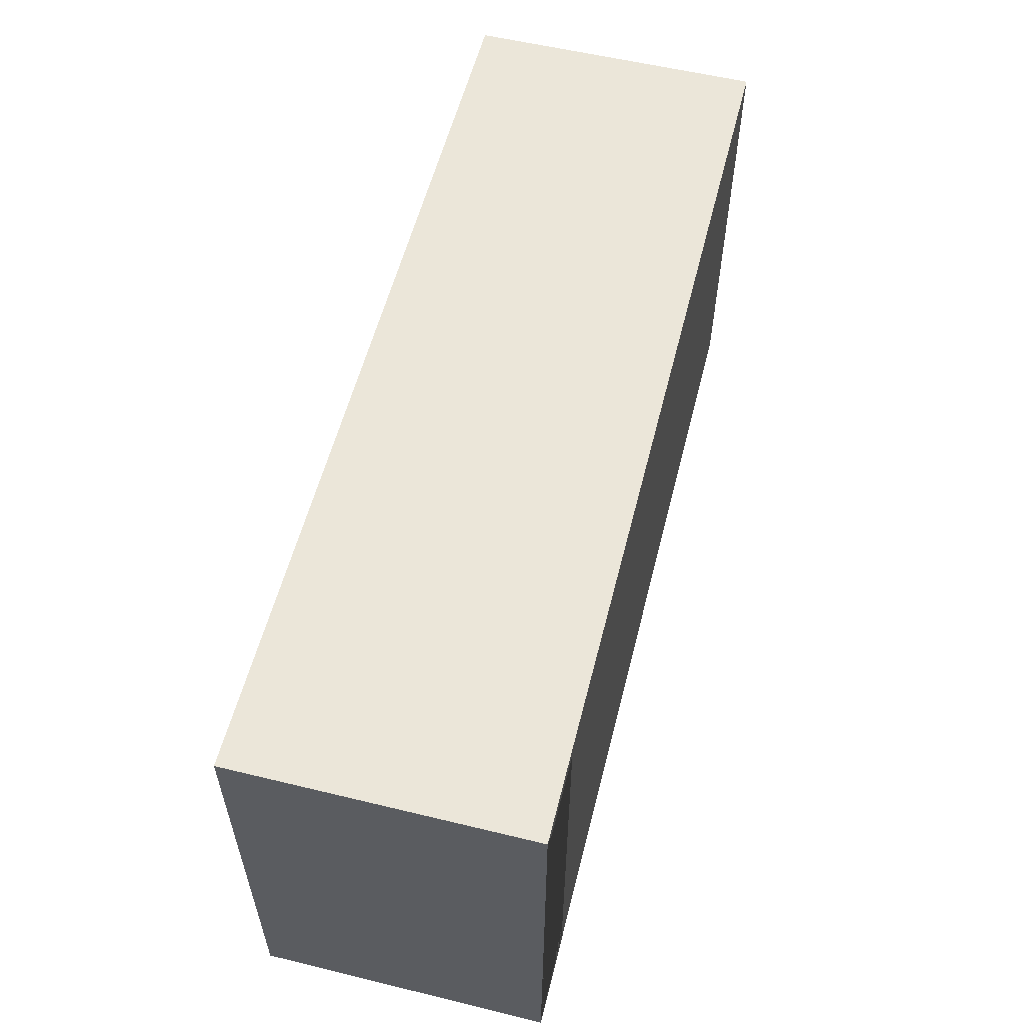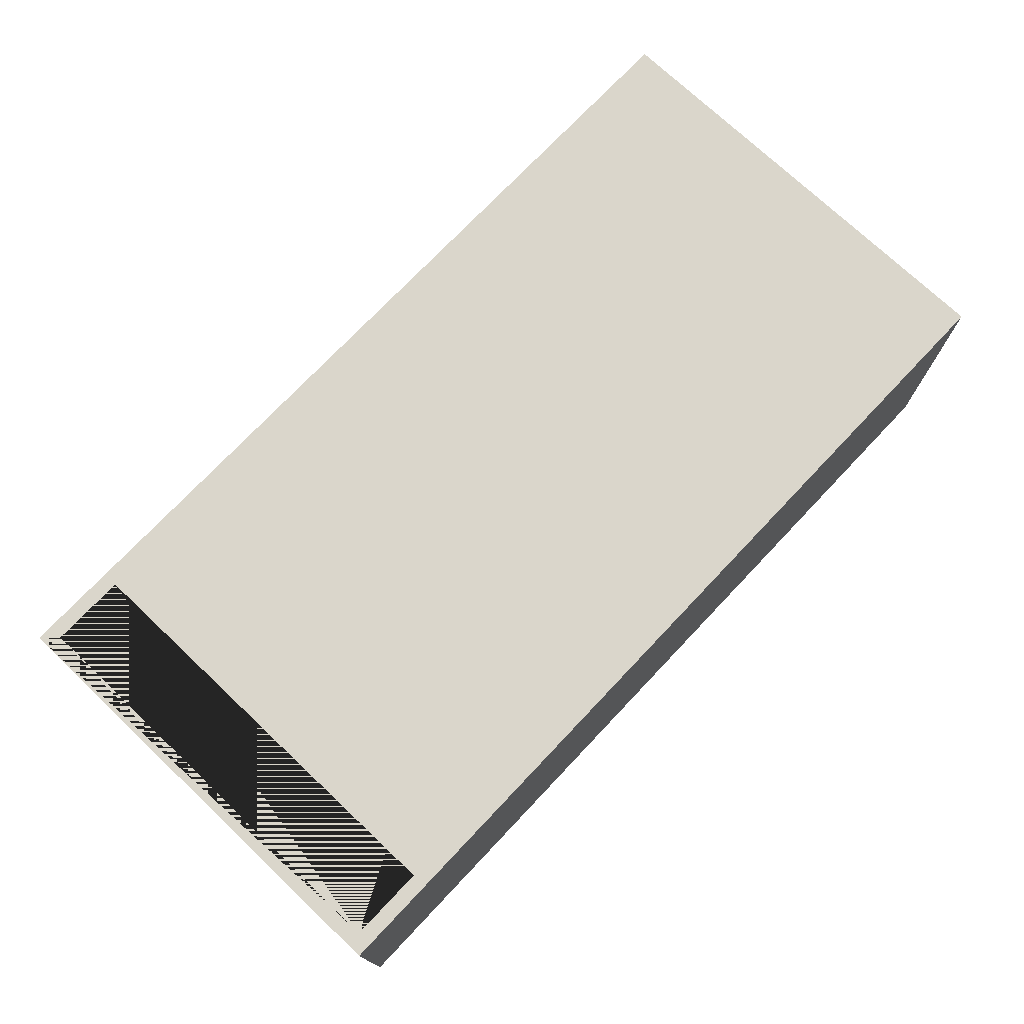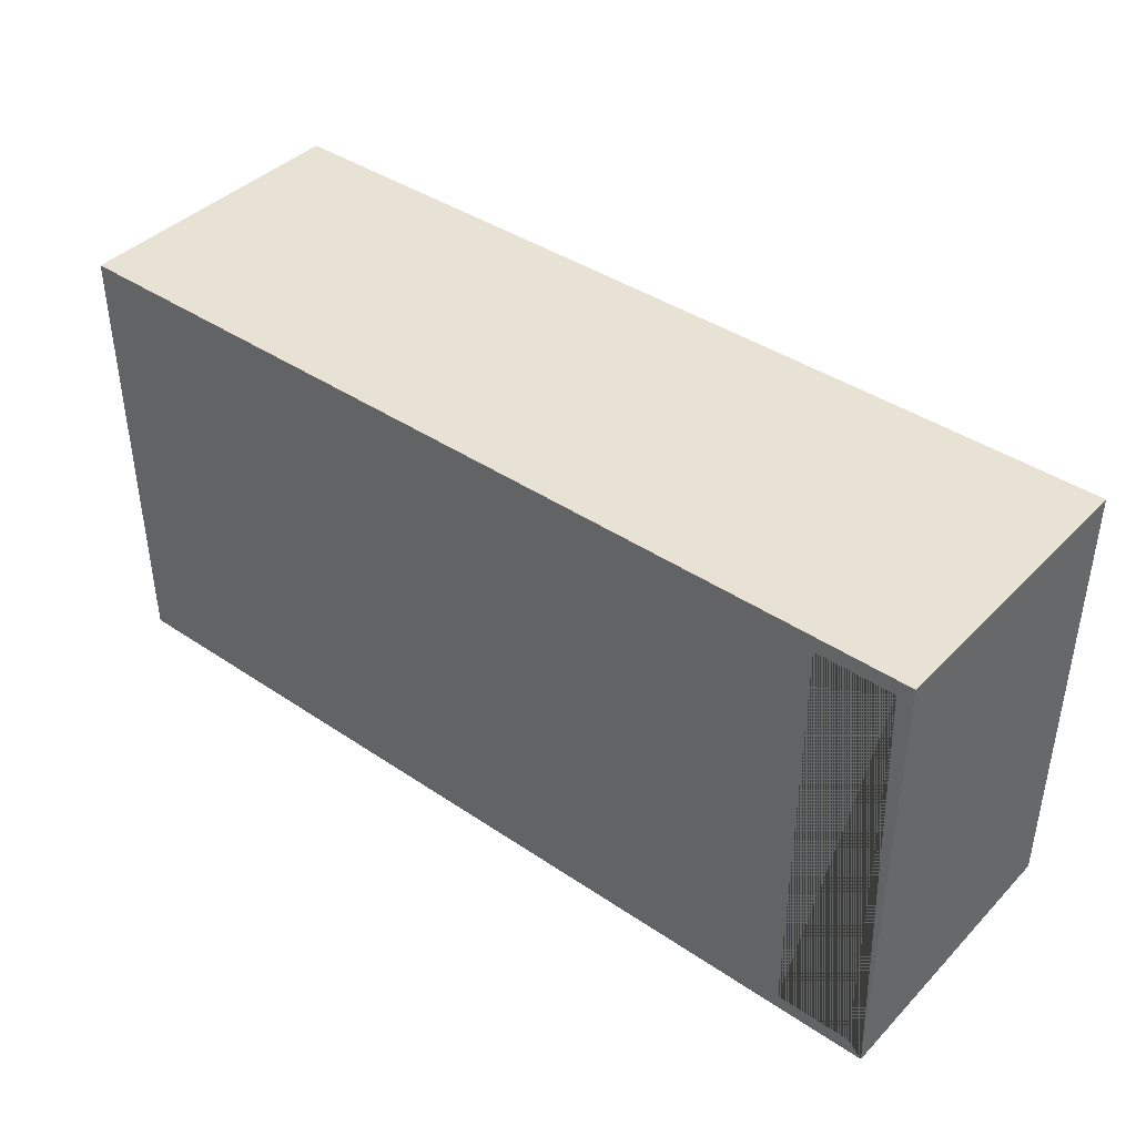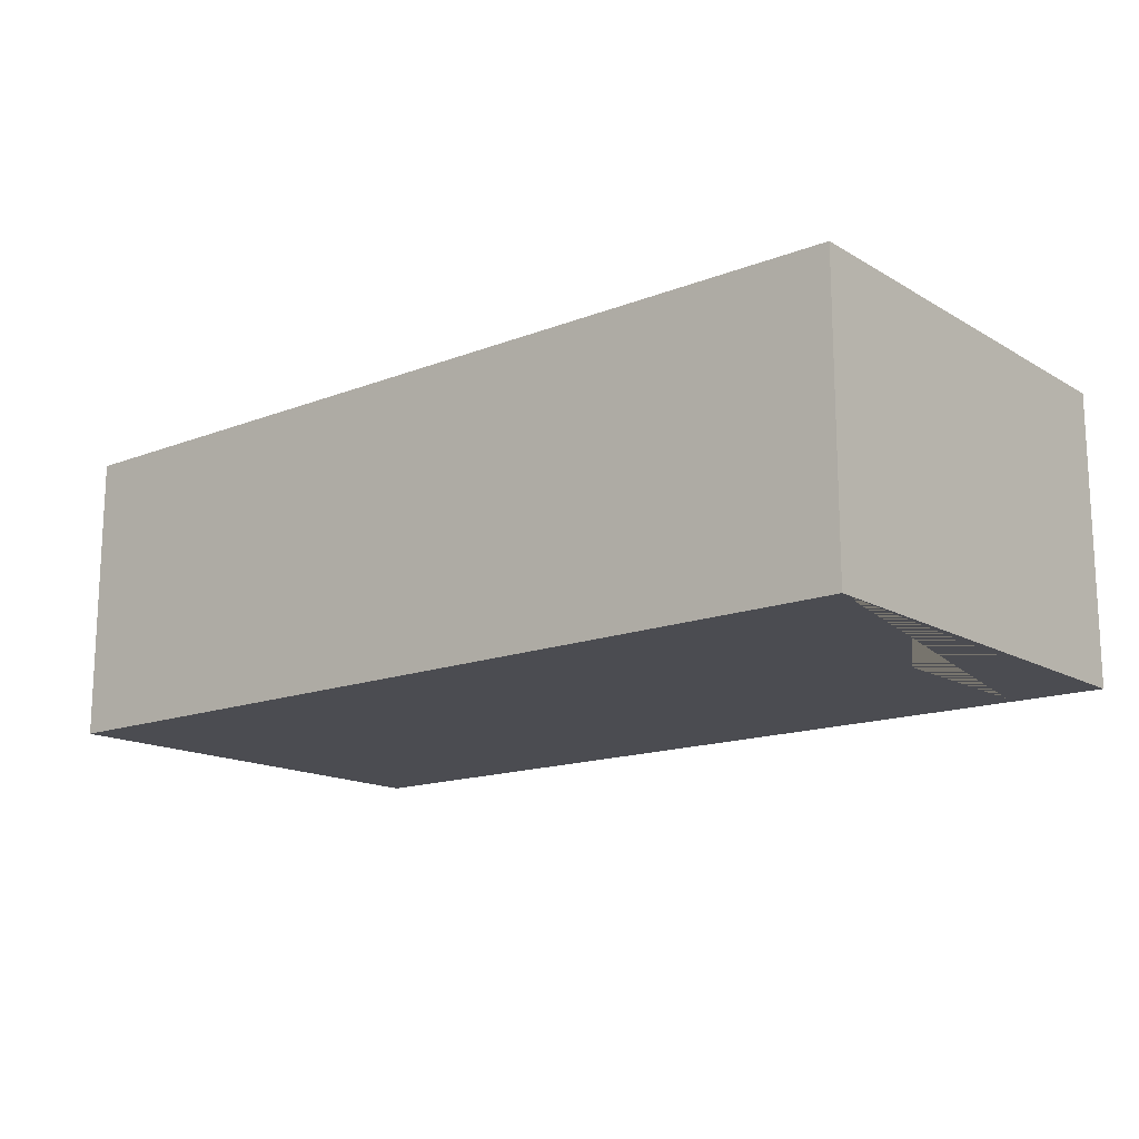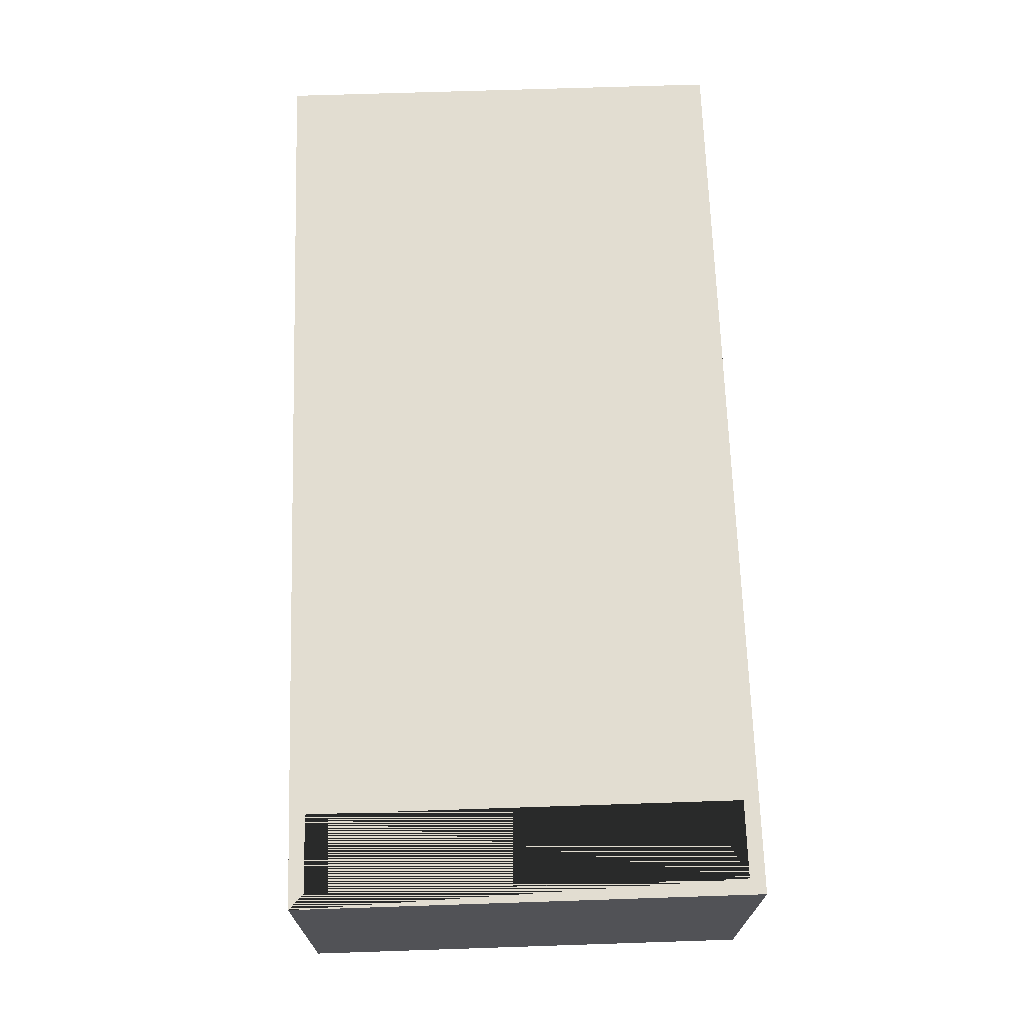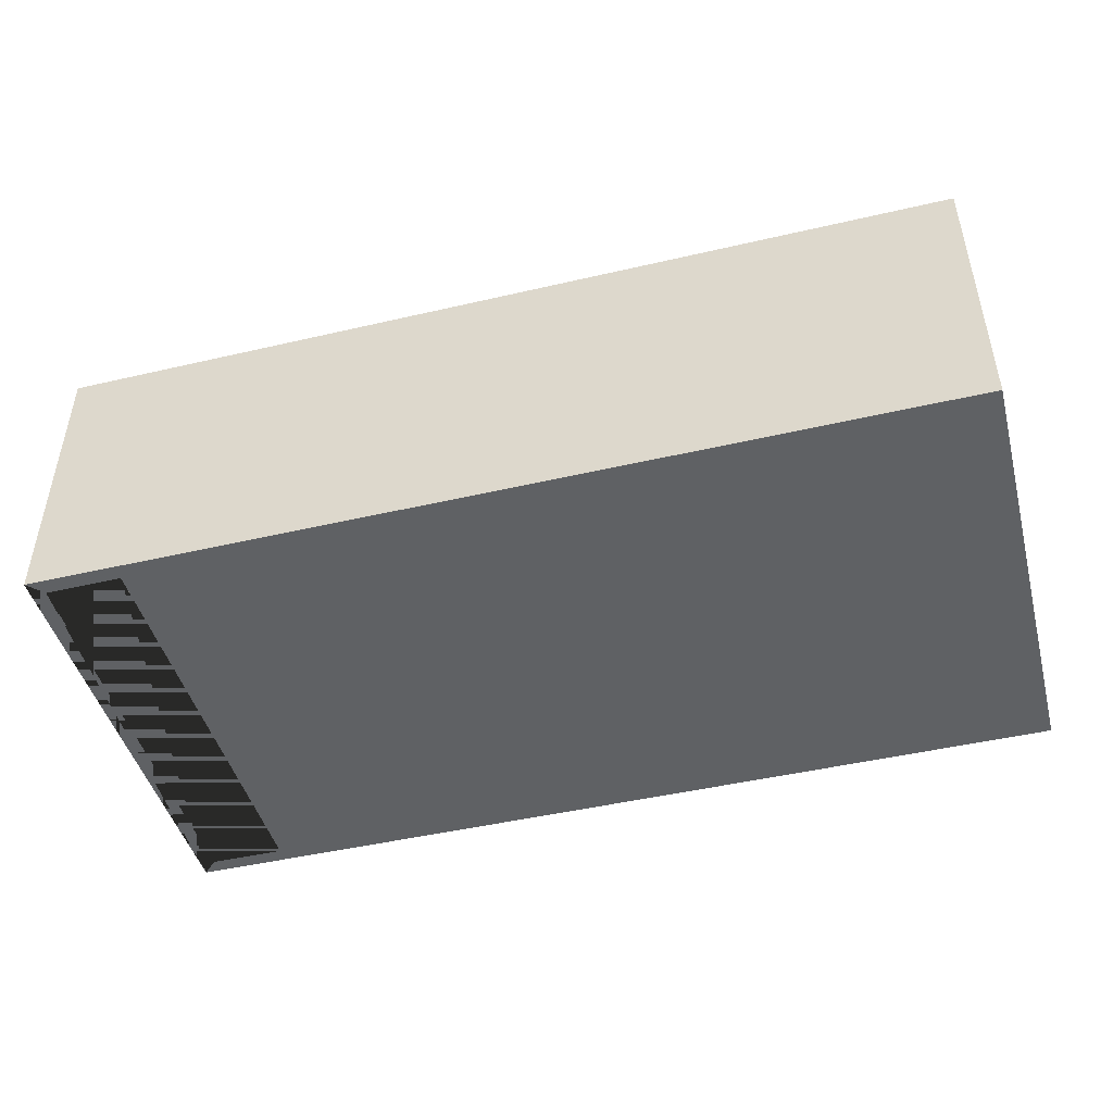
<metadata>
{"format":"obj","ext":"obj","renderer":"f3d","projection":"perspective","resolution":1024,"background":"white","views":[{"elev":56.9,"azim":-75.8,"up":"+Z"},{"elev":74.0,"azim":-46.6,"up":"+Y"},{"elev":40.9,"azim":-140.6,"up":"+Z"},{"elev":-15.3,"azim":-140.7,"up":"+Y"},{"elev":68.6,"azim":-91.9,"up":"+Y"},{"elev":-46.2,"azim":14.9,"up":"+Y"}]}
</metadata>
<code>
o Cube
v 30 9.6 -15
v 30 -9.6 -15
v 30 9.6 15
v 30 -9.6 15
v -30 9.6 -15
v -30 -9.6 -15
v -30 9.6 15
v -30 -9.6 15
v -29 9.6 14
v -29 9.6 -14
v -24 9.6 -14
v -24 9.6 14
v -24 -9.6 -14
v -29 -9.6 14
v -29 -9.6 -14
v -24 -9.6 14
f 10 5 7 9
f 9 7 3 1 5 10 11 12
f 4 3 7 8
f 8 7 5 6
f 14 8 6 15
f 6 2 4 8 14 16 13 15
f 2 1 3 4
f 6 5 1 2
f 15 10 9 14
f 13 11 10 15
f 12 11 13 16
f 9 12 16 14

</code>
